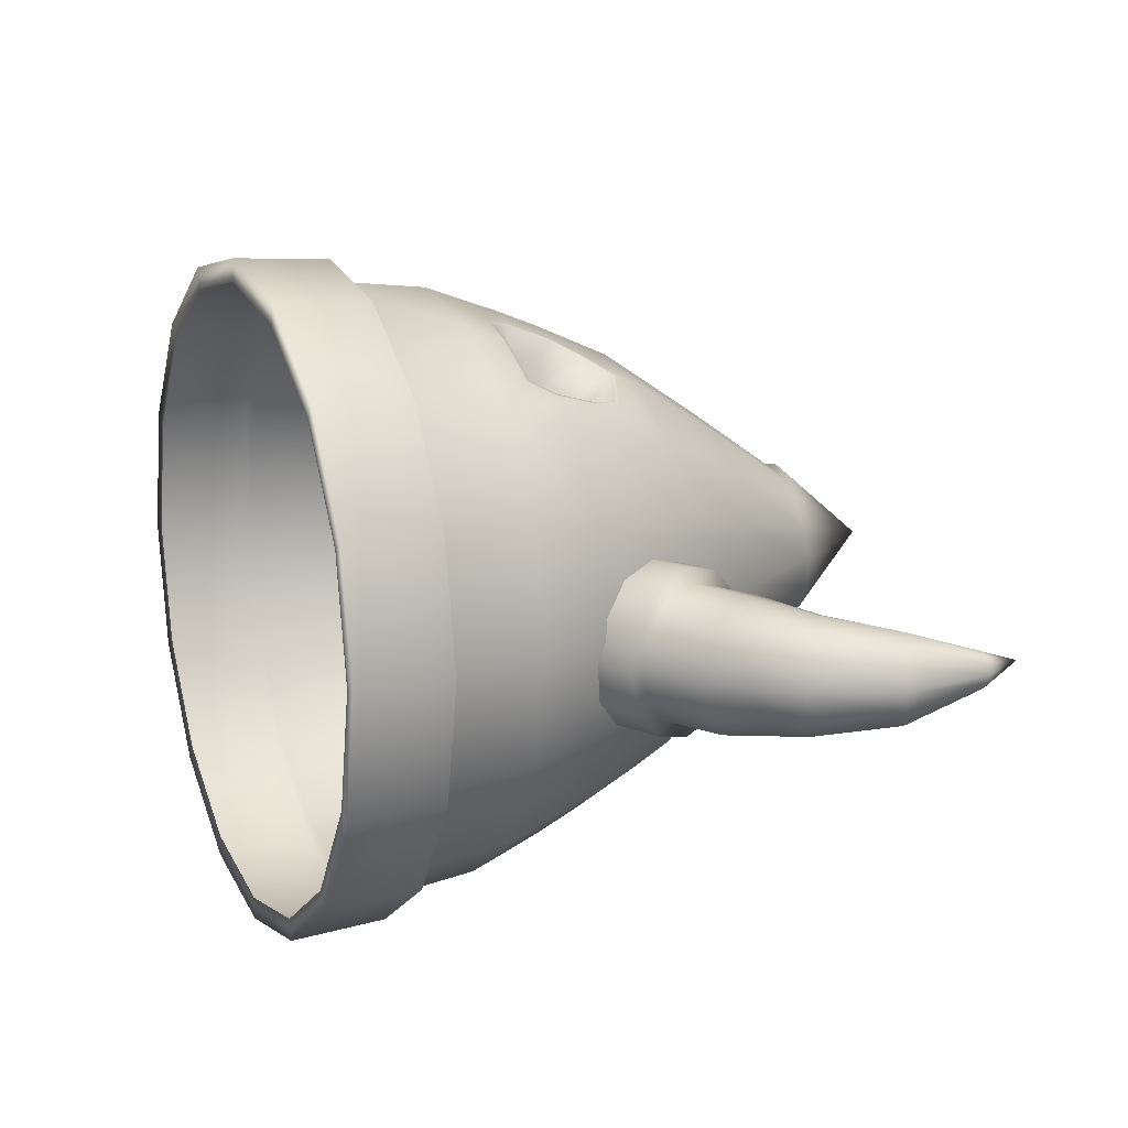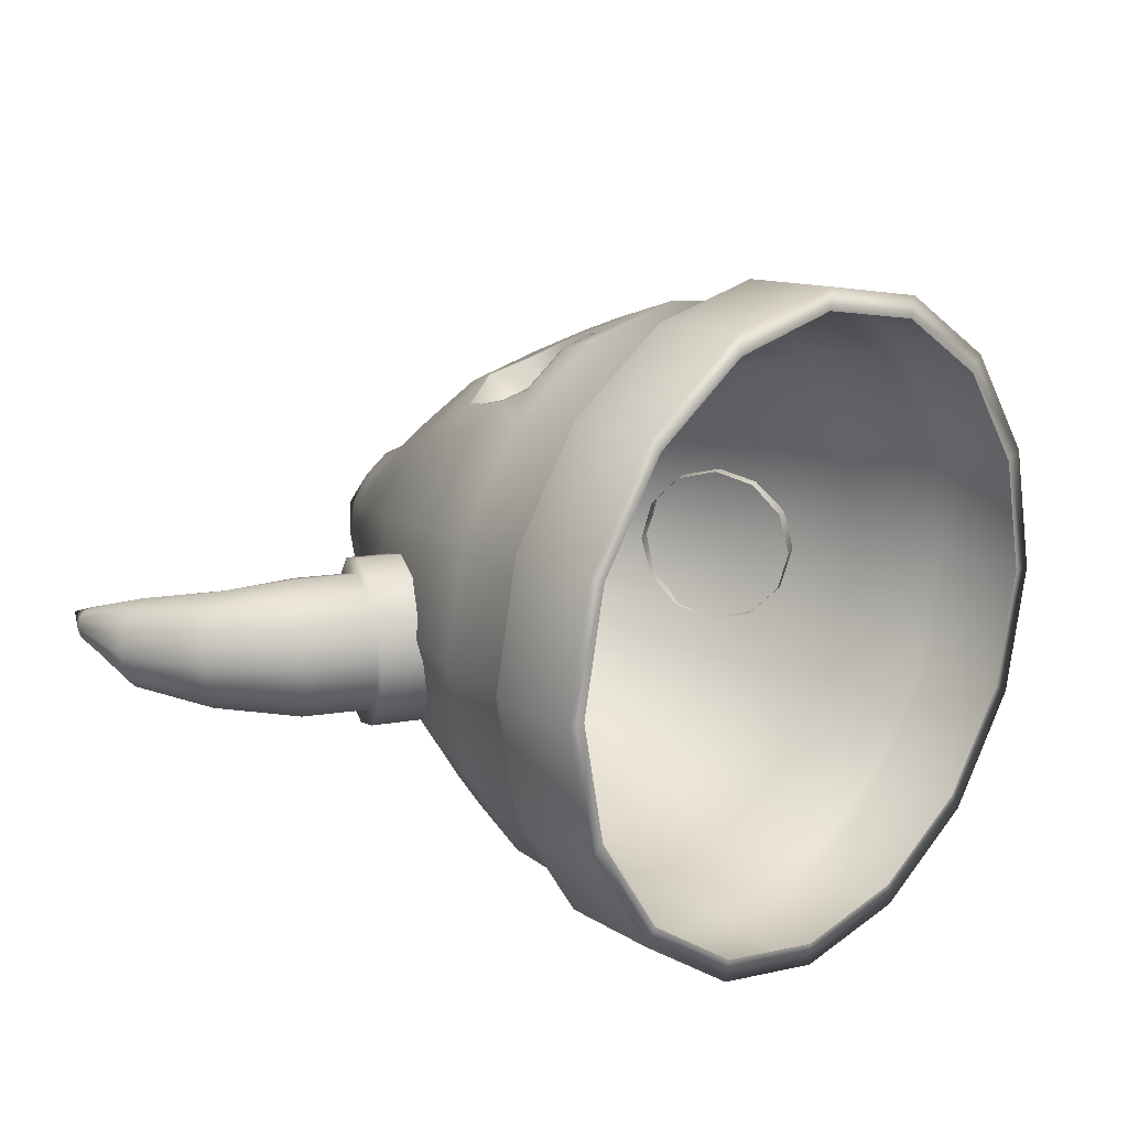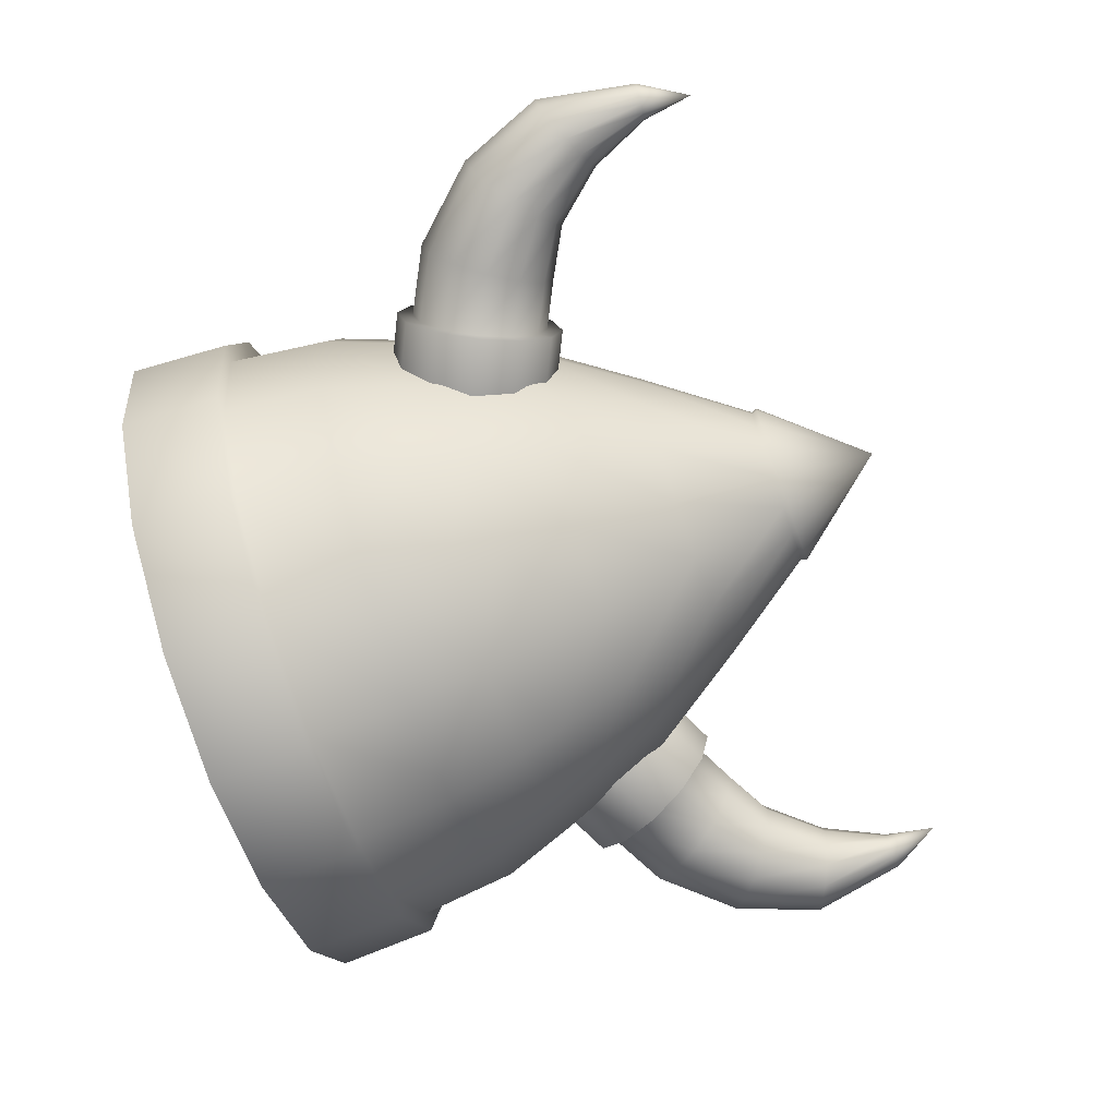
<metadata>
{"format":"obj","ext":"obj","renderer":"f3d","projection":"perspective","resolution":1024,"background":"white","views":[{"elev":14.9,"azim":66.4,"up":"+Z"},{"elev":17.0,"azim":-44.6,"up":"+Z"},{"elev":-72.7,"azim":109.3,"up":"+Z"}]}
</metadata>
<code>
g default
v 0.8127 10.17 -0.1424
v 0.7696 10.26 -0.2426
v 0.7107 10.38 -0.2793
v 0.6518 10.51 -0.2426
v 0.6087 10.6 -0.1424
v 0.5929 10.63 -0.005532
v 0.6087 10.6 0.1313
v 0.6518 10.51 0.2316
v 0.7107 10.38 0.2682
v 0.7696 10.26 0.2316
v 0.8127 10.17 0.1313
v 0.8285 10.14 -0.005532
v 0.9823 10.25 -0.1424
v 0.9392 10.34 -0.2426
v 0.8803 10.46 -0.2793
v 0.8214 10.59 -0.2426
v 0.7783 10.68 -0.1424
v 0.7625 10.71 -0.005532
v 0.7783 10.68 0.1313
v 0.8214 10.59 0.2316
v 0.8803 10.46 0.2682
v 0.9392 10.34 0.2316
v 0.9823 10.25 0.1313
v 0.998 10.22 -0.005532
v 0.9631 10.29 -0.1167
v 0.9281 10.36 -0.1981
v 0.8803 10.46 -0.2278
v 0.8324 10.56 -0.1981
v 0.7974 10.64 -0.1167
v 0.7846 10.66 -0.005532
v 0.7974 10.64 0.1056
v 0.8324 10.56 0.187
v 0.8803 10.46 0.2168
v 0.9281 10.36 0.187
v 0.9631 10.29 0.1056
v 0.9759 10.26 -0.005532
v 1.166 10.4 -0.1167
v 1.121 10.46 -0.1981
v 1.058 10.55 -0.2278
v 0.9951 10.65 -0.1981
v 0.9493 10.71 -0.1167
v 0.9325 10.74 -0.005532
v 0.9493 10.71 0.1056
v 0.9951 10.65 0.187
v 1.058 10.55 0.2168
v 1.121 10.46 0.187
v 1.166 10.4 0.1056
v 1.183 10.37 -0.005532
v 1.372 10.61 -0.09947
v 1.317 10.65 -0.1682
v 1.243 10.71 -0.1934
v 1.168 10.77 -0.1682
v 1.114 10.81 -0.09947
v 1.094 10.82 -0.005532
v 1.114 10.81 0.0884
v 1.168 10.77 0.1572
v 1.243 10.71 0.1823
v 1.317 10.65 0.1572
v 1.372 10.61 0.0884
v 1.391 10.6 -0.005532
v 1.485 10.88 -0.07792
v 1.436 10.9 -0.1309
v 1.369 10.93 -0.1503
v 1.303 10.96 -0.1309
v 1.254 10.98 -0.07792
v 1.236 10.99 -0.005532
v 1.254 10.98 0.06685
v 1.303 10.96 0.1198
v 1.369 10.93 0.1392
v 1.436 10.9 0.1198
v 1.485 10.88 0.06685
v 1.502 10.88 -0.005532
v 1.435 11.2 -0.03524
v 1.414 11.19 -0.05699
v 1.35 11.35 -0.005532
v 1.384 11.19 -0.06496
v 1.354 11.19 -0.05699
v 1.333 11.19 -0.03524
v 1.325 11.19 -0.005532
v 1.333 11.19 0.02418
v 1.354 11.19 0.04593
v 1.384 11.19 0.05389
v 1.414 11.19 0.04593
v 1.435 11.2 0.02418
v 1.443 11.2 -0.005532
v -0.8096 10.17 -0.1424
v -0.7665 10.26 -0.2426
v -0.7076 10.38 -0.2793
v -0.6487 10.51 -0.2426
v -0.6056 10.6 -0.1424
v -0.5898 10.63 -0.005532
v -0.6056 10.6 0.1313
v -0.6487 10.51 0.2316
v -0.7076 10.38 0.2682
v -0.7665 10.26 0.2316
v -0.8096 10.17 0.1313
v -0.8254 10.14 -0.005532
v -0.9792 10.25 -0.1424
v -0.9361 10.34 -0.2426
v -0.8772 10.46 -0.2793
v -0.8183 10.59 -0.2426
v -0.7752 10.68 -0.1424
v -0.7594 10.71 -0.005532
v -0.7752 10.68 0.1313
v -0.8183 10.59 0.2316
v -0.8772 10.46 0.2682
v -0.9361 10.34 0.2316
v -0.9792 10.25 0.1313
v -0.995 10.22 -0.005532
v -0.96 10.29 -0.1167
v -0.925 10.36 -0.1981
v -0.8772 10.46 -0.2278
v -0.8294 10.56 -0.1981
v -0.7943 10.64 -0.1167
v -0.7815 10.66 -0.005532
v -0.7943 10.64 0.1056
v -0.8294 10.56 0.187
v -0.8772 10.46 0.2168
v -0.925 10.36 0.187
v -0.96 10.29 0.1056
v -0.9728 10.26 -0.005532
v -1.163 10.4 -0.1167
v -1.117 10.46 -0.1981
v -1.055 10.55 -0.2278
v -0.9921 10.65 -0.1981
v -0.9462 10.71 -0.1167
v -0.9294 10.74 -0.005532
v -0.9462 10.71 0.1056
v -0.9921 10.65 0.187
v -1.055 10.55 0.2168
v -1.117 10.46 0.187
v -1.163 10.4 0.1056
v -1.18 10.37 -0.005532
v -1.368 10.61 -0.09947
v -1.314 10.65 -0.1682
v -1.24 10.71 -0.1934
v -1.165 10.77 -0.1682
v -1.111 10.81 -0.09947
v -1.091 10.82 -0.005532
v -1.111 10.81 0.0884
v -1.165 10.77 0.1572
v -1.24 10.71 0.1823
v -1.314 10.65 0.1572
v -1.368 10.61 0.0884
v -1.388 10.6 -0.005532
v -1.481 10.88 -0.07792
v -1.433 10.9 -0.1309
v -1.366 10.93 -0.1503
v -1.3 10.96 -0.1309
v -1.251 10.98 -0.07792
v -1.233 10.99 -0.005532
v -1.251 10.98 0.06685
v -1.3 10.96 0.1198
v -1.366 10.93 0.1392
v -1.433 10.9 0.1198
v -1.481 10.88 0.06685
v -1.499 10.88 -0.005532
v -1.432 11.2 -0.03524
v -1.41 11.19 -0.05699
v -1.347 11.35 -0.005532
v -1.381 11.19 -0.06496
v -1.351 11.19 -0.05699
v -1.33 11.19 -0.03524
v -1.322 11.19 -0.005532
v -1.33 11.19 0.02418
v -1.351 11.19 0.04593
v -1.381 11.19 0.05389
v -1.41 11.19 0.04593
v -1.432 11.2 0.02418
v -1.44 11.2 -0.005532
v 0.951 9.307 -0.3252
v 0.7282 9.307 -0.6586
v 0.3948 9.307 -0.8814
v 0.3948 9.307 1.018
v 0.7282 9.307 0.7948
v 0.951 9.307 0.4614
v 1.029 9.307 0.06807
v 0.935 9.625 -0.3186
v 0.716 9.625 -0.6464
v 0.3882 9.625 -0.8654
v 0.001542 9.626 1.078
v 0.3882 9.625 1.002
v 0.716 9.625 0.7825
v 0.935 9.625 0.4547
v 1.012 9.625 0.06807
v 0.8997 9.943 -0.304
v 0.689 9.943 -0.6194
v 0.3736 9.943 -0.8301
v 0.001542 9.943 -0.9041
v 0.001542 9.943 1.04
v 0.3736 9.943 0.9662
v 0.689 9.943 0.7555
v 0.8997 9.943 0.4401
v 0.9737 9.943 0.06807
v 0.6564 10.58 -0.2032
v 0.5028 10.58 -0.4331
v 0.2728 10.58 -0.5868
v 0.001542 10.58 -0.6408
v 0.001542 10.58 0.7769
v 0.2728 10.58 0.7229
v 0.5028 10.58 0.5693
v 0.6564 10.58 0.3393
v 0.7104 10.58 0.06807
v 0.4562 10.9 -0.1202
v 0.3495 10.9 -0.2799
v 0.1899 10.9 -0.3866
v 0.001542 10.9 -0.424
v 0.001542 10.9 0.5602
v 0.1899 10.9 0.5227
v 0.3495 10.9 0.416
v 0.4562 10.9 0.2564
v 0.4936 10.9 0.06807
v 0.2452 11.21 -0.03284
v 0.188 11.21 -0.1184
v 0.1025 11.21 -0.1755
v 0.001542 11.21 -0.1997
v 0.001542 11.21 0.3334
v 0.1025 11.21 0.3117
v 0.188 11.21 0.2545
v 0.2452 11.21 0.169
v 0.2652 11.21 0.06807
v 0.1974 10.1 0.936
v 0.3595 10.08 0.9159
v 0.4839 10.1 0.8087
v 0.2894 10.48 0.7631
v 0.1682 10.42 0.806
v 0.4172 10.42 0.7028
v 0.1153 10.11 0.7487
v 0.2392 10.09 0.7333
v 0.3342 10.11 0.6515
v 0.1857 10.4 0.6166
v 0.09308 10.36 0.6494
v 0.2832 10.36 0.5706
v 0.8148 10.19 -0.2688
v 0.7603 10.33 -0.2462
v 0.5823 10.33 -0.5127
v 0.624 10.19 -0.5543
v 0.3158 10.33 -0.6907
v 0.3384 10.19 -0.7452
v 0.001542 10.33 -0.7532
v 0.001542 10.19 -0.8122
v 0.6239 10.19 0.6905
v 0.5823 10.33 0.6488
v 0.7603 10.33 0.3824
v 0.8148 10.19 0.4049
v 0.8228 10.33 0.06807
v 0.8818 10.19 0.06807
v 0.001542 10.19 0.9482
v 0.001542 10.33 0.8895
v 0.132 10.32 0.8644
v 0.138 10.18 0.9214
v 0.5143 10.18 0.7647
v 0.4757 10.32 0.721
v 0.07 10.17 0.7375
v 0.06541 10.28 0.694
v 0.2232 10.18 0.7072
v 0.2057 10.29 0.665
v 0.3575 10.17 0.6179
v 0.3279 10.28 0.5845
v 1.005 9.307 -0.3543
v 0.7656 9.307 -0.7124
v 0.7525 9.625 -0.6992
v 0.9877 9.625 -0.3472
v 0.4075 9.307 -0.9516
v 0.4004 9.625 -0.9345
v 0.4075 9.307 1.088
v 0.4004 9.625 1.071
v 0.7656 9.307 0.8485
v 0.7525 9.625 0.8354
v 1.005 9.307 0.4905
v 0.9877 9.625 0.4833
v 1.089 9.307 0.06807
v 1.07 9.625 0.06807
v 0.2518 11.23 -0.03879
v 0.1912 11.23 -0.1294
v 0.1006 11.23 -0.1899
v 0.1006 11.23 0.3261
v 0.1912 11.23 0.2655
v 0.2518 11.23 0.1749
v 0.273 11.23 0.06807
v 0.001542 9.307 -0.9596
v 0.001542 9.307 1.096
v 0.001542 9.625 -0.9423
v 0.001542 9.307 -1.032
v 0.001542 9.625 -1.014
v 0.001542 9.307 1.169
v 0.001542 9.625 1.15
v 0.001542 11.55 0.06807
v 0.001542 11.23 -0.2096
v 0.001542 11.23 0.3458
v -0.9479 9.307 -0.3252
v -0.7251 9.307 -0.6586
v -0.3917 9.307 -0.8814
v -0.3917 9.307 1.018
v -0.7251 9.307 0.7948
v -0.9479 9.307 0.4614
v -1.026 9.307 0.06807
v -0.9319 9.625 -0.3186
v -0.7129 9.625 -0.6464
v -0.3851 9.625 -0.8654
v -0.3851 9.625 1.002
v -0.7129 9.625 0.7825
v -0.9319 9.625 0.4547
v -1.009 9.625 0.06807
v -0.8966 9.943 -0.304
v -0.6859 9.943 -0.6194
v -0.3705 9.943 -0.8301
v -0.3705 9.943 0.9662
v -0.6859 9.943 0.7555
v -0.8966 9.943 0.4401
v -0.9706 9.943 0.06807
v -0.6533 10.58 -0.2032
v -0.4997 10.58 -0.4331
v -0.2697 10.58 -0.5868
v -0.2697 10.58 0.7229
v -0.4997 10.58 0.5693
v -0.6533 10.58 0.3393
v -0.7073 10.58 0.06807
v -0.4531 10.9 -0.1202
v -0.3464 10.9 -0.2799
v -0.1868 10.9 -0.3866
v -0.1868 10.9 0.5227
v -0.3464 10.9 0.416
v -0.4531 10.9 0.2564
v -0.4906 10.9 0.06807
v -0.2421 11.21 -0.03284
v -0.1849 11.21 -0.1184
v -0.09937 11.21 -0.1755
v -0.09937 11.21 0.3117
v -0.1849 11.21 0.2545
v -0.2421 11.21 0.169
v -0.2621 11.21 0.06807
v -0.1943 10.1 0.936
v -0.3564 10.08 0.9159
v -0.4808 10.1 0.8087
v -0.2863 10.48 0.7631
v -0.1651 10.42 0.806
v -0.4141 10.42 0.7028
v -0.1122 10.11 0.7487
v -0.2361 10.09 0.7333
v -0.3312 10.11 0.6515
v -0.1826 10.4 0.6166
v -0.08999 10.36 0.6494
v -0.2802 10.36 0.5706
v -0.8117 10.19 -0.2688
v -0.7572 10.33 -0.2462
v -0.5792 10.33 -0.5127
v -0.6209 10.19 -0.5543
v -0.3127 10.33 -0.6907
v -0.3353 10.19 -0.7452
v -0.6209 10.19 0.6905
v -0.5792 10.33 0.6488
v -0.7572 10.33 0.3824
v -0.8117 10.19 0.4049
v -0.8197 10.33 0.06807
v -0.8787 10.19 0.06807
v -0.1289 10.32 0.8644
v -0.1349 10.18 0.9214
v -0.5113 10.18 0.7647
v -0.4726 10.32 0.721
v -0.06691 10.17 0.7375
v -0.06232 10.28 0.694
v -0.2201 10.18 0.7072
v -0.2026 10.29 0.665
v -0.3544 10.17 0.6179
v -0.3248 10.28 0.5845
v -1.002 9.307 -0.3543
v -0.7625 9.307 -0.7124
v -0.7494 9.625 -0.6992
v -0.9846 9.625 -0.3472
v -0.4045 9.307 -0.9516
v -0.3973 9.625 -0.9345
v -0.4045 9.307 1.088
v -0.3973 9.625 1.071
v -0.7625 9.307 0.8485
v -0.7494 9.625 0.8354
v -1.002 9.307 0.4905
v -0.9846 9.625 0.4833
v -1.086 9.307 0.06807
v -1.067 9.625 0.06807
v -0.2487 11.23 -0.03879
v -0.1881 11.23 -0.1294
v -0.09754 11.23 -0.1899
v -0.09754 11.23 0.3261
v -0.1881 11.23 0.2655
v -0.2487 11.23 0.1749
v -0.2699 11.23 0.06807
v 0.3606 10.07 0.9197
v 0.4995 10.09 0.8046
v 0.5227 10.18 0.7591
v 0.4838 10.32 0.7155
v 0.4237 10.43 0.6927
v 0.2882 10.49 0.76
v 0.1555 10.43 0.8037
v 0.1221 10.32 0.8663
v 0.1276 10.18 0.9234
v 0.1825 10.09 0.9439
v -0.3575 10.07 0.9197
v -0.4964 10.09 0.8046
v -0.5196 10.18 0.7591
v -0.4807 10.32 0.7155
v -0.4206 10.43 0.6927
v -0.2851 10.49 0.76
v -0.1525 10.43 0.8037
v -0.119 10.32 0.8663
v -0.1245 10.18 0.9234
v -0.1794 10.09 0.9439
g VallderHELM1 ValdBody ValderHeim1
f 1 2 14 13
f 2 3 15 14
f 3 4 16 15
f 4 5 17 16
f 5 6 18 17
f 6 7 19 18
f 7 8 20 19
f 8 9 21 20
f 9 10 22 21
f 10 11 23 22
f 11 12 24 23
f 12 1 13 24
f 73 74 75
f 74 76 75
f 76 77 75
f 77 78 75
f 78 79 75
f 79 80 75
f 80 81 75
f 81 82 75
f 82 83 75
f 83 84 75
f 84 85 75
f 85 73 75
f 13 14 26 25
f 14 15 27 26
f 15 16 28 27
f 16 17 29 28
f 17 18 30 29
f 18 19 31 30
f 19 20 32 31
f 20 21 33 32
f 21 22 34 33
f 22 23 35 34
f 23 24 36 35
f 24 13 25 36
f 25 26 38 37
f 26 27 39 38
f 27 28 40 39
f 28 29 41 40
f 29 30 42 41
f 30 31 43 42
f 31 32 44 43
f 32 33 45 44
f 33 34 46 45
f 34 35 47 46
f 35 36 48 47
f 36 25 37 48
f 37 38 50 49
f 38 39 51 50
f 39 40 52 51
f 40 41 53 52
f 41 42 54 53
f 42 43 55 54
f 43 44 56 55
f 44 45 57 56
f 45 46 58 57
f 46 47 59 58
f 47 48 60 59
f 48 37 49 60
f 49 50 62 61
f 50 51 63 62
f 51 52 64 63
f 52 53 65 64
f 53 54 66 65
f 54 55 67 66
f 55 56 68 67
f 56 57 69 68
f 57 58 70 69
f 58 59 71 70
f 59 60 72 71
f 60 49 61 72
f 61 62 74 73
f 62 63 76 74
f 63 64 77 76
f 64 65 78 77
f 65 66 79 78
f 66 67 80 79
f 67 68 81 80
f 68 69 82 81
f 69 70 83 82
f 70 71 84 83
f 71 72 85 84
f 72 61 73 85
f 86 98 99 87
f 87 99 100 88
f 88 100 101 89
f 89 101 102 90
f 90 102 103 91
f 91 103 104 92
f 92 104 105 93
f 93 105 106 94
f 94 106 107 95
f 95 107 108 96
f 96 108 109 97
f 97 109 98 86
f 158 160 159
f 159 160 161
f 161 160 162
f 162 160 163
f 163 160 164
f 164 160 165
f 165 160 166
f 166 160 167
f 167 160 168
f 168 160 169
f 169 160 170
f 170 160 158
f 98 110 111 99
f 99 111 112 100
f 100 112 113 101
f 101 113 114 102
f 102 114 115 103
f 103 115 116 104
f 104 116 117 105
f 105 117 118 106
f 106 118 119 107
f 107 119 120 108
f 108 120 121 109
f 109 121 110 98
f 110 122 123 111
f 111 123 124 112
f 112 124 125 113
f 113 125 126 114
f 114 126 127 115
f 115 127 128 116
f 116 128 129 117
f 117 129 130 118
f 118 130 131 119
f 119 131 132 120
f 120 132 133 121
f 121 133 122 110
f 122 134 135 123
f 123 135 136 124
f 124 136 137 125
f 125 137 138 126
f 126 138 139 127
f 127 139 140 128
f 128 140 141 129
f 129 141 142 130
f 130 142 143 131
f 131 143 144 132
f 132 144 145 133
f 133 145 134 122
f 134 146 147 135
f 135 147 148 136
f 136 148 149 137
f 137 149 150 138
f 138 150 151 139
f 139 151 152 140
f 140 152 153 141
f 141 153 154 142
f 142 154 155 143
f 143 155 156 144
f 144 156 157 145
f 145 157 146 134
f 146 158 159 147
f 147 159 161 148
f 148 161 162 149
f 149 162 163 150
f 150 163 164 151
f 151 164 165 152
f 152 165 166 153
f 153 166 167 154
f 154 167 168 155
f 155 168 169 156
f 156 169 170 157
f 157 170 158 146
f 274 275 288
f 275 276 288
f 276 289 288
f 277 278 288
f 278 279 288
f 279 280 288
f 280 274 288
f 260 261 262 263
f 261 264 265 262
f 264 284 285 265
f 266 268 269 267
f 268 270 271 269
f 270 272 273 271
f 272 260 263 273
f 178 179 187 186
f 179 180 188 187
f 181 182 191 190
f 182 183 192 191
f 183 184 193 192
f 184 185 194 193
f 185 178 186 194
f 195 196 205 204
f 196 197 206 205
f 197 198 207 206
f 199 200 209 208
f 200 201 210 209
f 201 202 211 210
f 202 203 212 211
f 203 195 204 212
f 204 205 214 213
f 205 206 215 214
f 206 207 216 215
f 208 209 218 217
f 209 210 219 218
f 210 211 220 219
f 211 212 221 220
f 212 204 213 221
f 397 388 223 222
f 388 389 224 223
f 393 394 226 225
f 392 393 225 227
f 222 223 229 228
f 223 224 230 229
f 225 226 232 231
f 227 225 231 233
f 234 235 246 247
f 235 234 237 236
f 236 237 239 238
f 238 239 241 240
f 390 391 253 252
f 243 242 245 244
f 244 245 247 246
f 395 396 251 250
f 250 251 254 255
f 252 253 259 258
f 255 254 256 257
f 257 256 258 259
f 186 187 237 234
f 187 188 239 237
f 188 189 241 239
f 228 229 256 254
f 229 230 258 256
f 192 193 245 242
f 193 194 247 245
f 194 186 234 247
f 235 236 196 195
f 236 238 197 196
f 238 240 198 197
f 255 257 231 232
f 257 259 233 231
f 243 244 202 201
f 244 246 203 202
f 246 235 195 203
f 251 396 397 222
f 389 390 252 224
f 394 395 250 226
f 391 392 227 253
f 251 222 228 254
f 224 252 258 230
f 226 250 255 232
f 253 227 233 259
f 171 172 261 260
f 179 178 263 262
f 172 173 264 261
f 180 179 262 265
f 173 281 284 264
f 182 181 287 267
f 174 175 268 266
f 183 182 267 269
f 175 176 270 268
f 184 183 269 271
f 176 177 272 270
f 185 184 271 273
f 177 171 260 272
f 178 185 273 263
f 213 214 275 274
f 214 215 276 275
f 215 216 289 276
f 218 219 278 277
f 219 220 279 278
f 220 221 280 279
f 221 213 274 280
f 288 290 277
f 287 286 266 267
f 285 283 180 265
f 286 282 174 266
f 290 217 218 277
f 381 288 382
f 382 288 383
f 383 288 289
f 384 288 385
f 385 288 386
f 386 288 387
f 387 288 381
f 367 370 369 368
f 368 369 372 371
f 371 372 285 284
f 373 374 376 375
f 375 376 378 377
f 377 378 380 379
f 379 380 370 367
f 298 305 306 299
f 299 306 307 300
f 181 190 308 301
f 301 308 309 302
f 302 309 310 303
f 303 310 311 304
f 304 311 305 298
f 312 319 320 313
f 313 320 321 314
f 314 321 207 198
f 199 208 322 315
f 315 322 323 316
f 316 323 324 317
f 317 324 325 318
f 318 325 319 312
f 319 326 327 320
f 320 327 328 321
f 321 328 216 207
f 208 217 329 322
f 322 329 330 323
f 323 330 331 324
f 324 331 332 325
f 325 332 326 319
f 190 407 398 308
f 308 398 399 309
f 315 403 404 199
f 316 402 403 315
f 333 339 340 334
f 334 340 341 335
f 336 342 343 337
f 338 344 342 336
f 345 356 355 346
f 346 347 348 345
f 347 349 350 348
f 349 240 241 350
f 351 400 401 352
f 352 353 354 351
f 353 355 356 354
f 249 405 406 248
f 357 362 361 358
f 359 365 366 360
f 362 364 363 361
f 364 366 365 363
f 305 345 348 306
f 306 348 350 307
f 307 350 241 189
f 339 361 363 340
f 340 363 365 341
f 309 351 354 310
f 310 354 356 311
f 311 356 345 305
f 346 312 313 347
f 347 313 314 349
f 349 314 198 240
f 362 343 342 364
f 364 342 344 366
f 352 316 317 353
f 353 317 318 355
f 355 318 312 346
f 406 407 190 248
f 309 399 400 351
f 199 404 405 249
f 352 401 402 316
f 358 361 339 333
f 335 341 365 359
f 337 343 362 357
f 360 366 344 338
f 291 367 368 292
f 299 369 370 298
f 292 368 371 293
f 300 372 369 299
f 293 371 284 281
f 301 374 287 181
f 294 373 375 295
f 302 376 374 301
f 295 375 377 296
f 303 378 376 302
f 296 377 379 297
f 304 380 378 303
f 297 379 367 291
f 298 370 380 304
f 326 381 382 327
f 327 382 383 328
f 328 383 289 216
f 329 384 385 330
f 330 385 386 331
f 331 386 387 332
f 332 387 381 326
f 288 384 290
f 287 374 373 286
f 285 372 300 283
f 286 373 294 282
f 290 384 329 217
f 180 283 189 188
f 283 300 307 189
f 191 192 389 388
f 192 242 390 389
f 242 243 391 390
f 243 201 392 391
f 201 200 393 392
f 200 199 394 393
f 199 249 395 394
f 249 248 396 395
f 397 396 248 190
f 190 191 388 397
f 399 398 334 335
f 400 399 335 359
f 401 400 359 360
f 402 401 360 338
f 403 402 338 336
f 404 403 336 337
f 405 404 337 357
f 406 405 357 358
f 358 333 407 406
f 398 407 333 334

</code>
